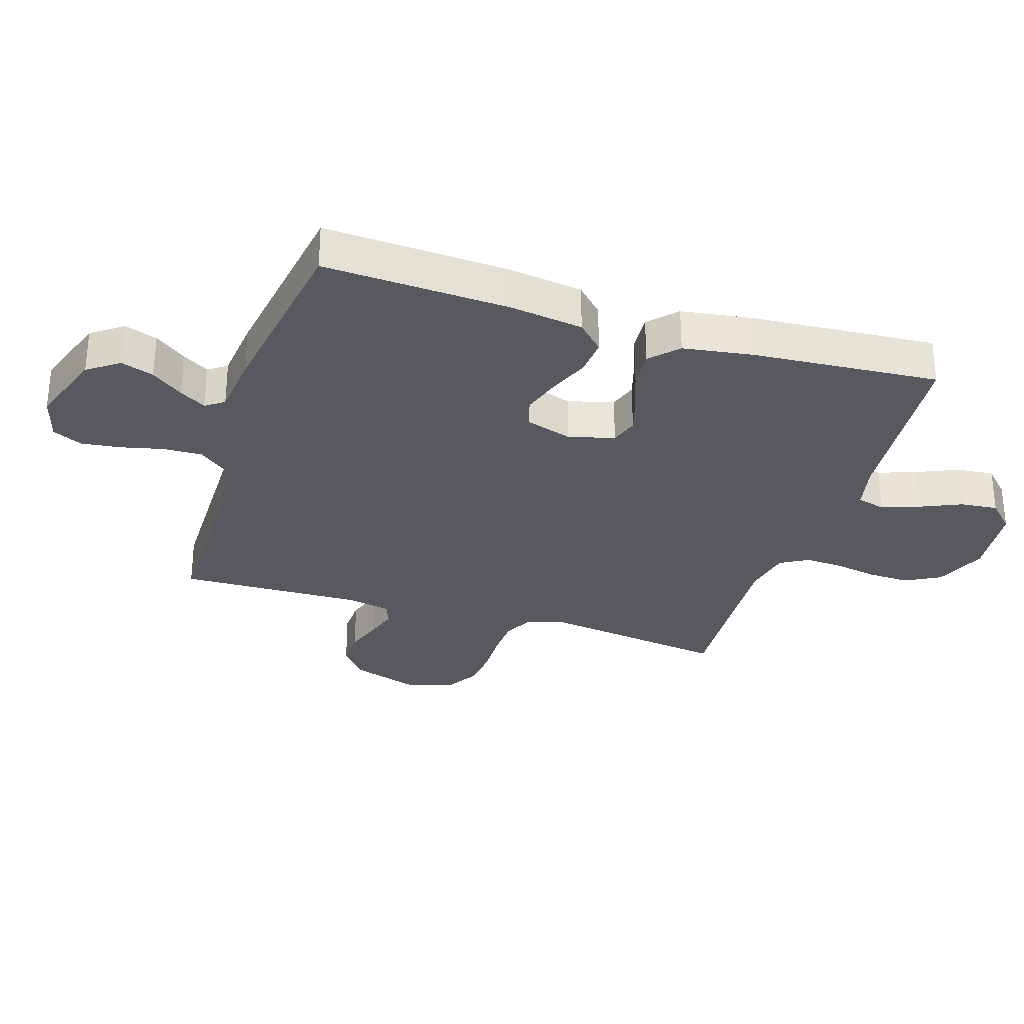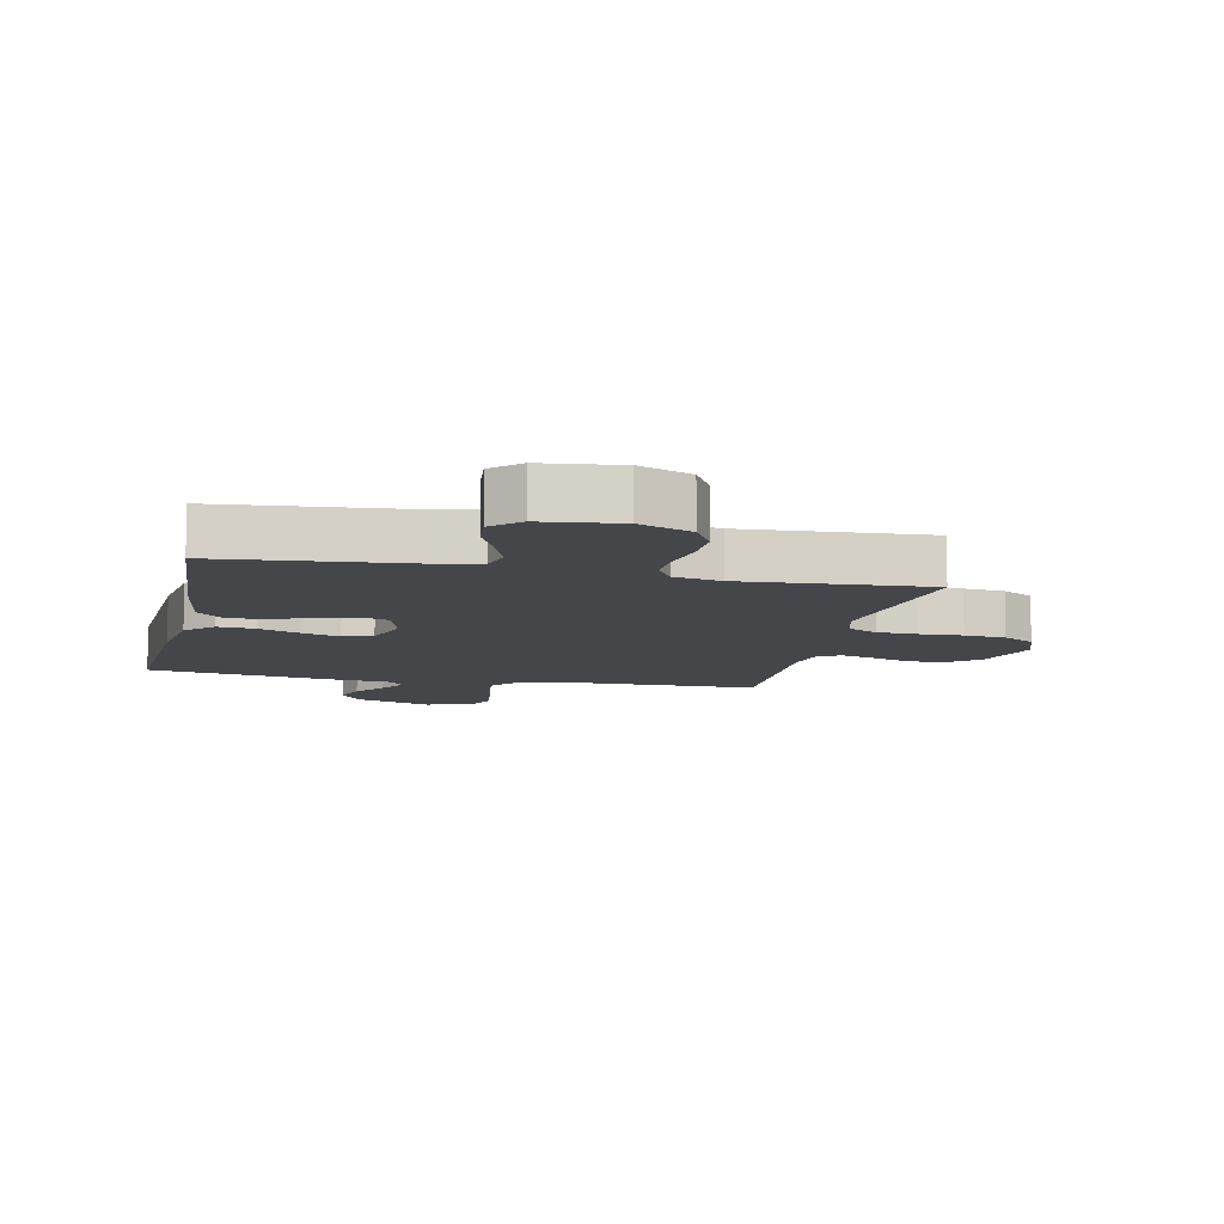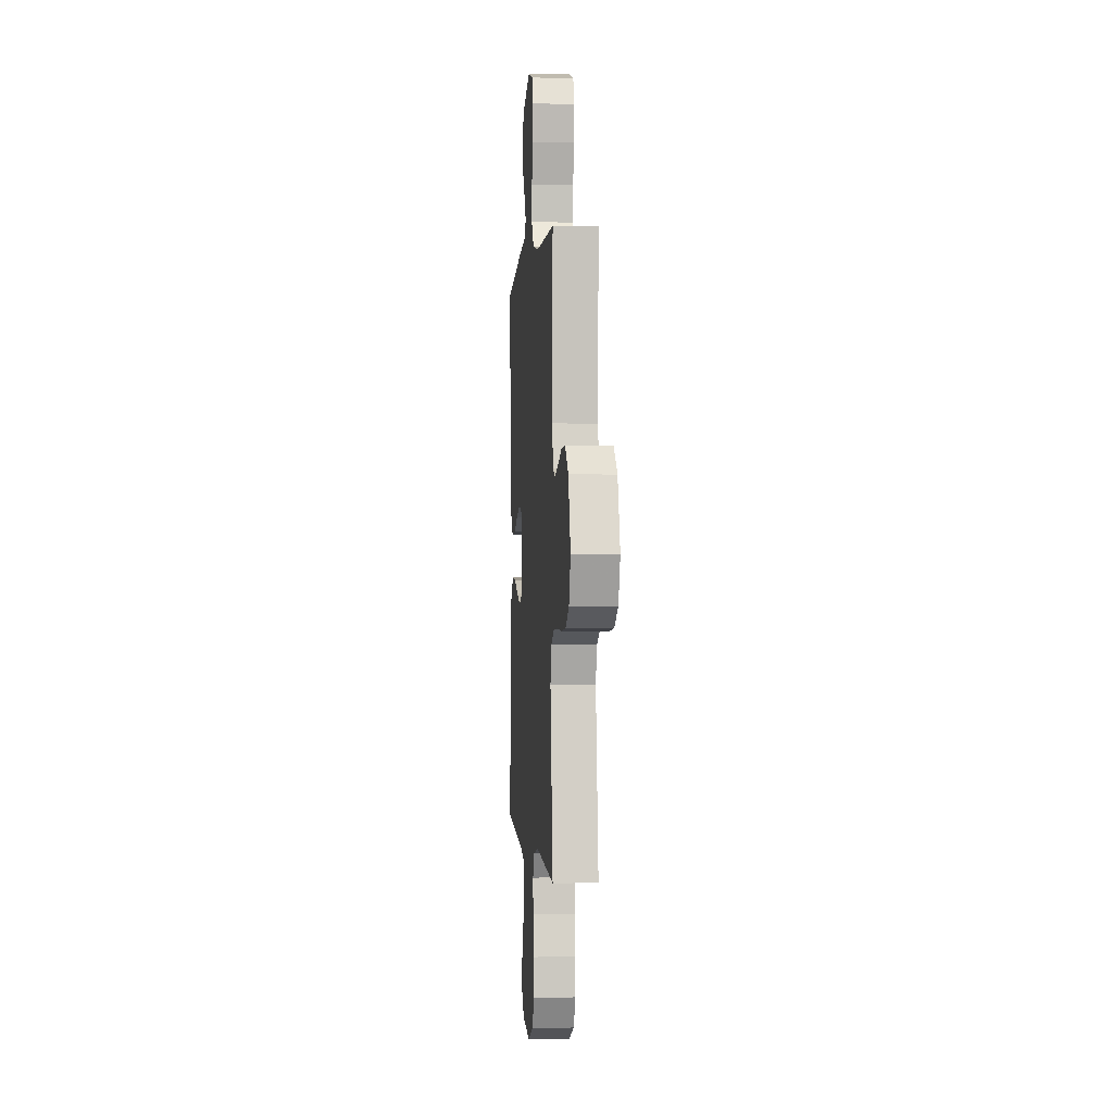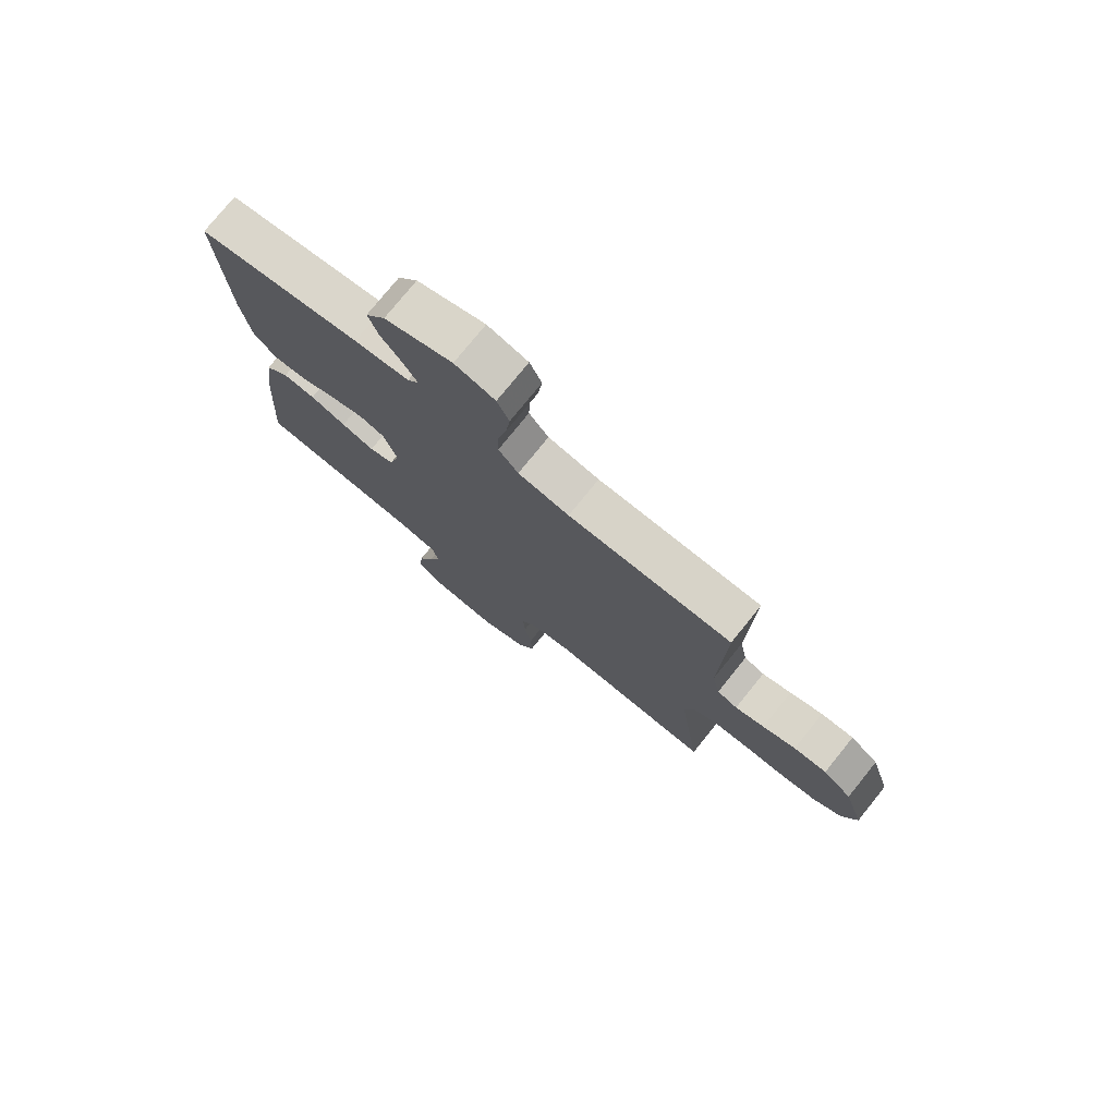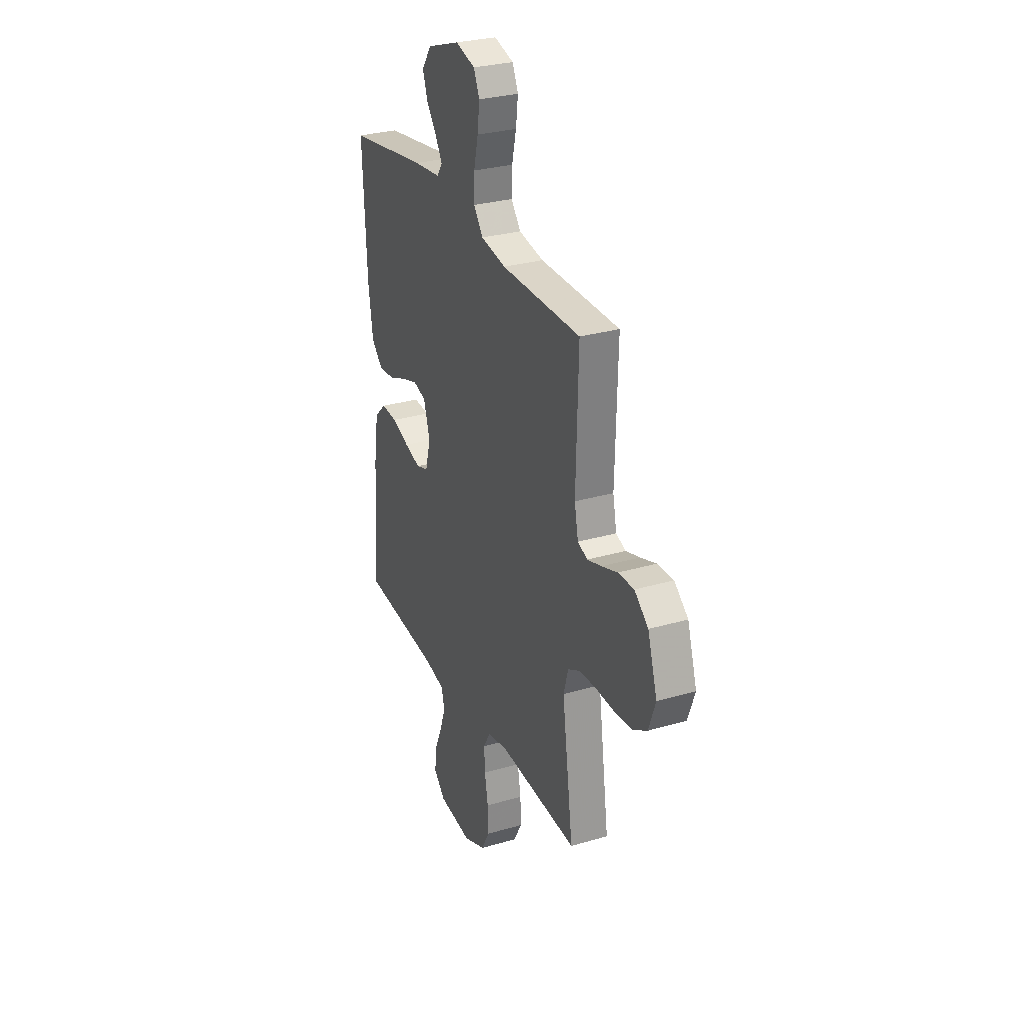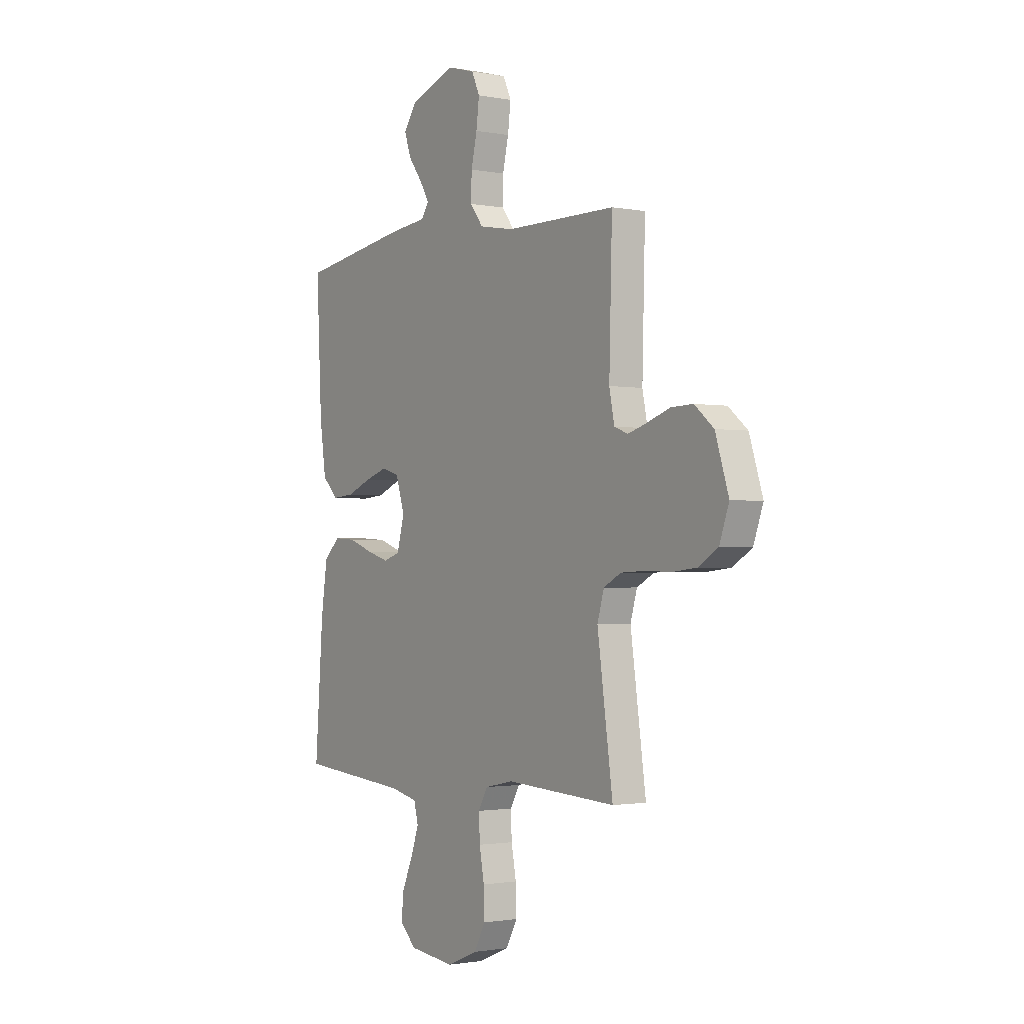
<metadata>
{"format":"obj","ext":"obj","renderer":"f3d","projection":"perspective","resolution":1024,"background":"white","views":[{"elev":-30.4,"azim":72.5,"up":"+Y"},{"elev":-9.4,"azim":167.9,"up":"+Y"},{"elev":0.0,"azim":-94.8,"up":"+Z"},{"elev":76.5,"azim":-141.1,"up":"+Z"},{"elev":29.3,"azim":-113.4,"up":"+Z"},{"elev":-1.6,"azim":-124.4,"up":"+Z"}]}
</metadata>
<code>
v 0.5 0.07 0.5
v 0.485 0.07 0.2
v 0.468 0.07 0.081
v 0.425 0.07 0.038
v 0.365 0.07 0.043
v 0.299 0.07 0.07
v 0.237 0.07 0.09
v 0.189 0.07 0.076
v 0.165 0.07 0
v 0.185 0.07 -0.074
v 0.23 0.07 -0.089
v 0.291 0.07 -0.071
v 0.357 0.07 -0.047
v 0.417 0.07 -0.043
v 0.461 0.07 -0.085
v 0.478 0.07 -0.2
v 0.5 0.07 -0.5
v 0.2 0.07 -0.526
v 0.124 0.07 -0.543
v 0.112 0.07 -0.589
v 0.134 0.07 -0.651
v 0.163 0.07 -0.717
v 0.169 0.07 -0.778
v 0.125 0.07 -0.821
v 0 0.07 -0.835
v -0.084 0.07 -0.8
v -0.115 0.07 -0.743
v -0.113 0.07 -0.675
v -0.1 0.07 -0.605
v -0.097 0.07 -0.544
v -0.123 0.07 -0.499
v -0.2 0.07 -0.483
v -0.5 0.07 -0.5
v -0.458 0.07 -0.2
v -0.476 0.07 -0.138
v -0.523 0.07 -0.113
v -0.588 0.07 -0.11
v -0.659 0.07 -0.112
v -0.726 0.07 -0.105
v -0.778 0.07 -0.073
v -0.804 0.07 0
v -0.768 0.07 0.113
v -0.716 0.07 0.156
v -0.656 0.07 0.154
v -0.596 0.07 0.133
v -0.543 0.07 0.117
v -0.506 0.07 0.131
v -0.492 0.07 0.2
v -0.5 0.07 0.5
v -0.2 0.07 0.501
v -0.106 0.07 0.518
v -0.07 0.07 0.564
v -0.072 0.07 0.627
v -0.088 0.07 0.696
v -0.096 0.07 0.76
v -0.074 0.07 0.808
v 0 0.07 0.829
v 0.124 0.07 0.786
v 0.16 0.07 0.735
v 0.142 0.07 0.682
v 0.104 0.07 0.631
v 0.078 0.07 0.588
v 0.099 0.07 0.558
v 0.2 0.07 0.547
v 0.5 0 0.5
v 0.485 0 0.2
v 0.468 0 0.081
v 0.425 0 0.038
v 0.365 0 0.043
v 0.299 0 0.07
v 0.237 0 0.09
v 0.189 0 0.076
v 0.165 0 0
v 0.185 0 -0.074
v 0.23 0 -0.089
v 0.291 0 -0.071
v 0.357 0 -0.047
v 0.417 0 -0.043
v 0.461 0 -0.085
v 0.478 0 -0.2
v 0.5 0 -0.5
v 0.2 0 -0.526
v 0.124 0 -0.543
v 0.112 0 -0.589
v 0.134 0 -0.651
v 0.163 0 -0.717
v 0.169 0 -0.778
v 0.125 0 -0.821
v 0 0 -0.835
v -0.084 0 -0.8
v -0.115 0 -0.743
v -0.113 0 -0.675
v -0.1 0 -0.605
v -0.097 0 -0.544
v -0.123 0 -0.499
v -0.2 0 -0.483
v -0.5 0 -0.5
v -0.458 0 -0.2
v -0.476 0 -0.138
v -0.523 0 -0.113
v -0.588 0 -0.11
v -0.659 0 -0.112
v -0.726 0 -0.105
v -0.778 0 -0.073
v -0.804 0 0
v -0.768 0 0.113
v -0.716 0 0.156
v -0.656 0 0.154
v -0.596 0 0.133
v -0.543 0 0.117
v -0.506 0 0.131
v -0.492 0 0.2
v -0.5 0 0.5
v -0.2 0 0.501
v -0.106 0 0.518
v -0.07 0 0.564
v -0.072 0 0.627
v -0.088 0 0.696
v -0.096 0 0.76
v -0.074 0 0.808
v 0 0 0.829
v 0.124 0 0.786
v 0.16 0 0.735
v 0.142 0 0.682
v 0.104 0 0.631
v 0.078 0 0.588
v 0.099 0 0.558
v 0.2 0 0.547
f 4 5 6
f 3 4 6
f 2 3 6
f 1 2 6
f 64 1 6
f 63 64 6
f 62 63 6 7
f 59 60 61
f 58 59 61
f 57 58 61
f 56 57 61
f 55 56 61
f 54 55 61
f 53 54 61
f 52 53 61 62
f 62 7 8
f 52 62 8
f 51 52 8
f 48 49 50
f 51 8 9
f 50 51 9
f 48 50 9
f 47 48 9
f 43 44 45
f 42 43 45
f 41 42 45
f 40 41 45
f 39 40 45
f 38 39 45
f 37 38 45
f 36 37 45 46
f 47 9 10
f 46 47 10
f 36 46 10
f 35 36 10
f 32 33 34
f 35 10 11
f 34 35 11
f 32 34 11
f 31 32 11
f 27 28 29
f 26 27 29
f 25 26 29
f 24 25 29
f 23 24 29
f 22 23 29
f 21 22 29
f 20 21 29 30
f 30 31 11
f 20 30 11
f 19 20 11
f 16 17 18
f 15 16 18
f 14 15 18
f 13 14 18
f 12 13 18
f 11 12 18 19
f 70 69 68
f 70 68 67
f 70 67 66
f 70 66 65
f 70 65 128
f 70 128 127
f 71 70 127 126
f 125 124 123
f 125 123 122
f 125 122 121
f 125 121 120
f 125 120 119
f 125 119 118
f 125 118 117
f 126 125 117 116
f 72 71 126
f 72 126 116
f 72 116 115
f 114 113 112
f 73 72 115
f 73 115 114
f 73 114 112
f 73 112 111
f 109 108 107
f 109 107 106
f 109 106 105
f 109 105 104
f 109 104 103
f 109 103 102
f 109 102 101
f 110 109 101 100
f 74 73 111
f 74 111 110
f 74 110 100
f 74 100 99
f 98 97 96
f 75 74 99
f 75 99 98
f 75 98 96
f 75 96 95
f 93 92 91
f 93 91 90
f 93 90 89
f 93 89 88
f 93 88 87
f 93 87 86
f 93 86 85
f 94 93 85 84
f 75 95 94
f 75 94 84
f 75 84 83
f 82 81 80
f 82 80 79
f 82 79 78
f 82 78 77
f 82 77 76
f 83 82 76 75
f 1 65 66 2
f 2 66 67 3
f 3 67 68 4
f 4 68 69 5
f 5 69 70 6
f 6 70 71 7
f 7 71 72 8
f 8 72 73 9
f 9 73 74 10
f 10 74 75 11
f 11 75 76 12
f 12 76 77 13
f 13 77 78 14
f 14 78 79 15
f 15 79 80 16
f 16 80 81 17
f 17 81 82 18
f 18 82 83 19
f 19 83 84 20
f 20 84 85 21
f 21 85 86 22
f 22 86 87 23
f 23 87 88 24
f 24 88 89 25
f 25 89 90 26
f 26 90 91 27
f 27 91 92 28
f 28 92 93 29
f 29 93 94 30
f 30 94 95 31
f 31 95 96 32
f 32 96 97 33
f 33 97 98 34
f 34 98 99 35
f 35 99 100 36
f 36 100 101 37
f 37 101 102 38
f 38 102 103 39
f 39 103 104 40
f 40 104 105 41
f 41 105 106 42
f 42 106 107 43
f 43 107 108 44
f 44 108 109 45
f 45 109 110 46
f 46 110 111 47
f 47 111 112 48
f 48 112 113 49
f 49 113 114 50
f 50 114 115 51
f 51 115 116 52
f 52 116 117 53
f 53 117 118 54
f 54 118 119 55
f 55 119 120 56
f 56 120 121 57
f 57 121 122 58
f 58 122 123 59
f 59 123 124 60
f 60 124 125 61
f 61 125 126 62
f 62 126 127 63
f 63 127 128 64
f 64 128 65 1

</code>
